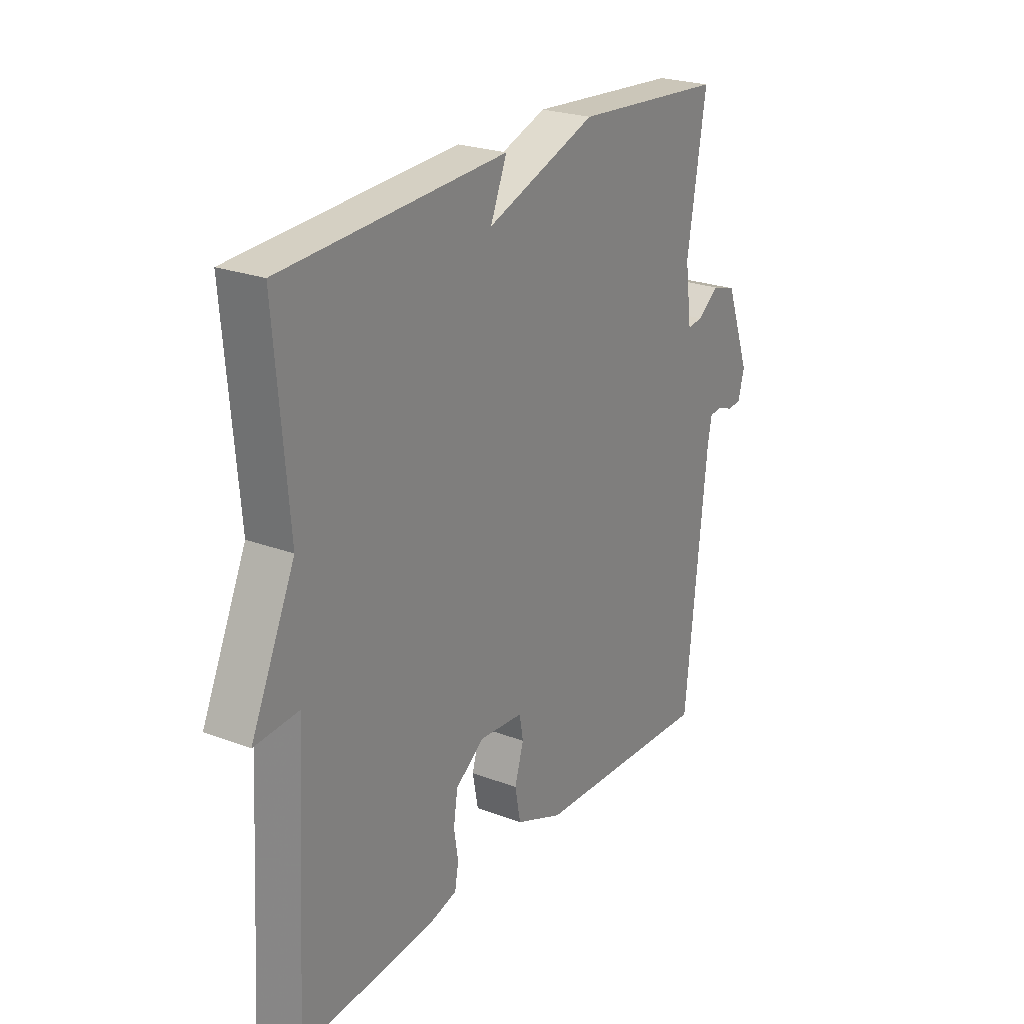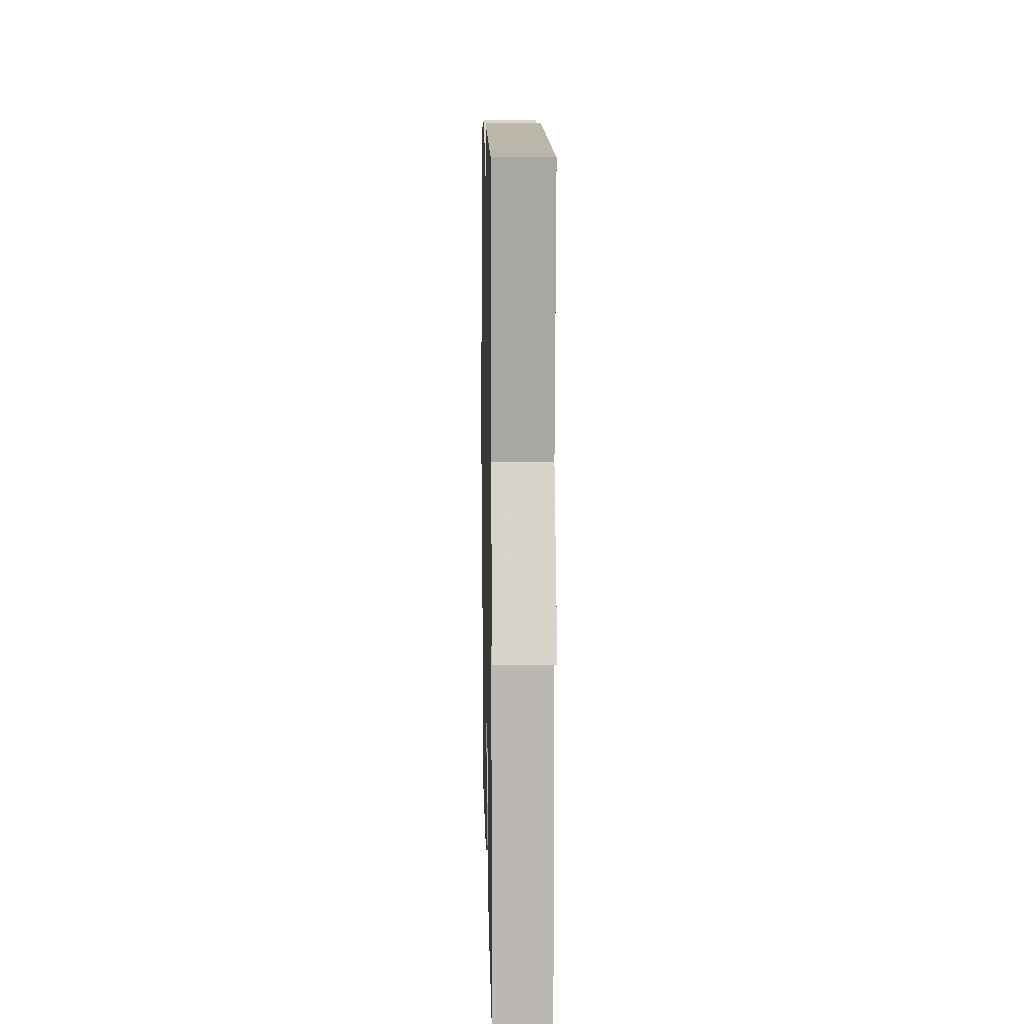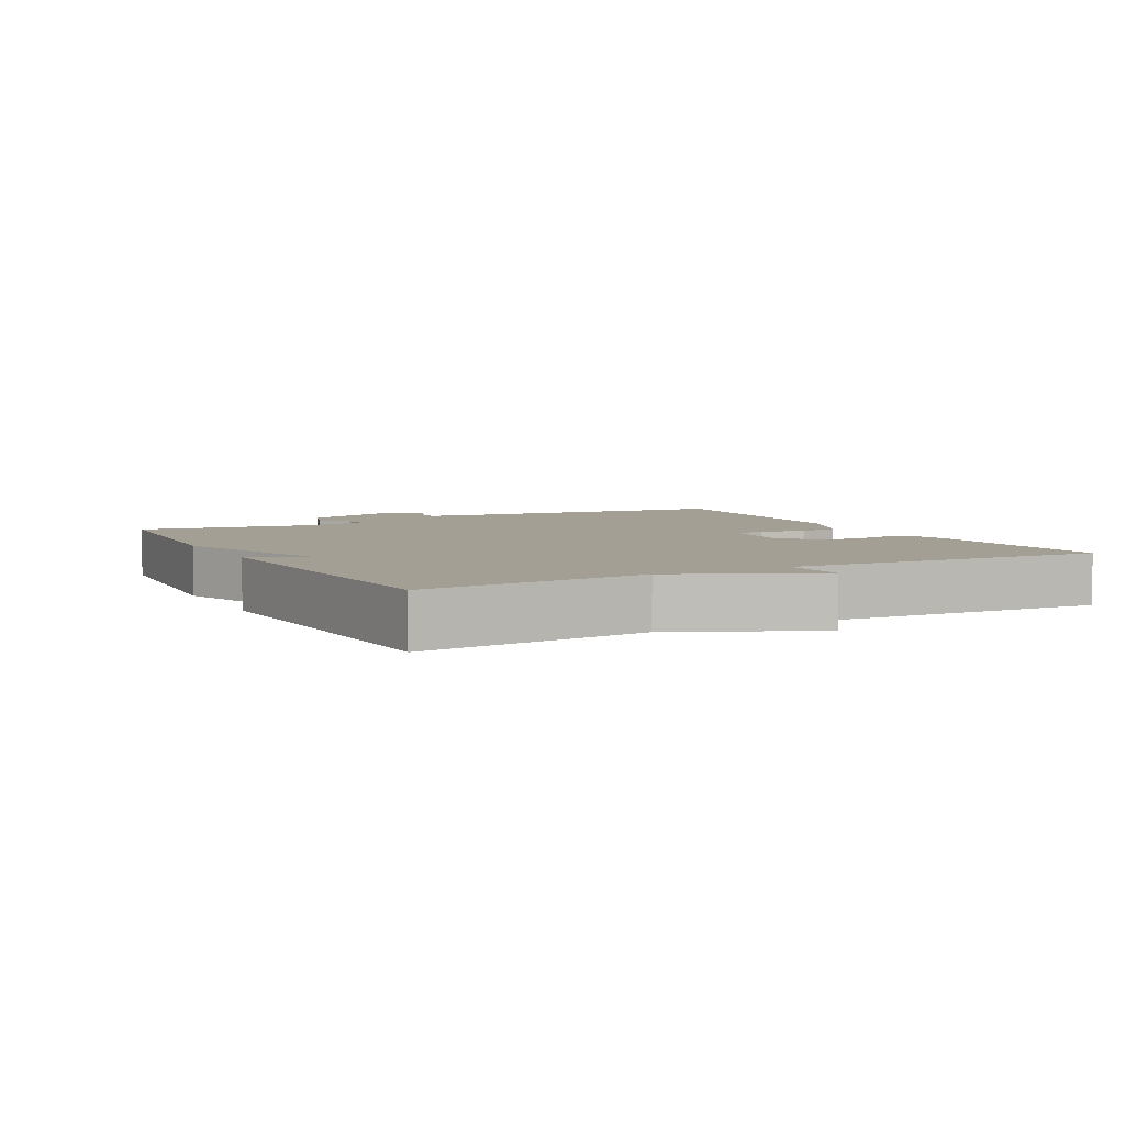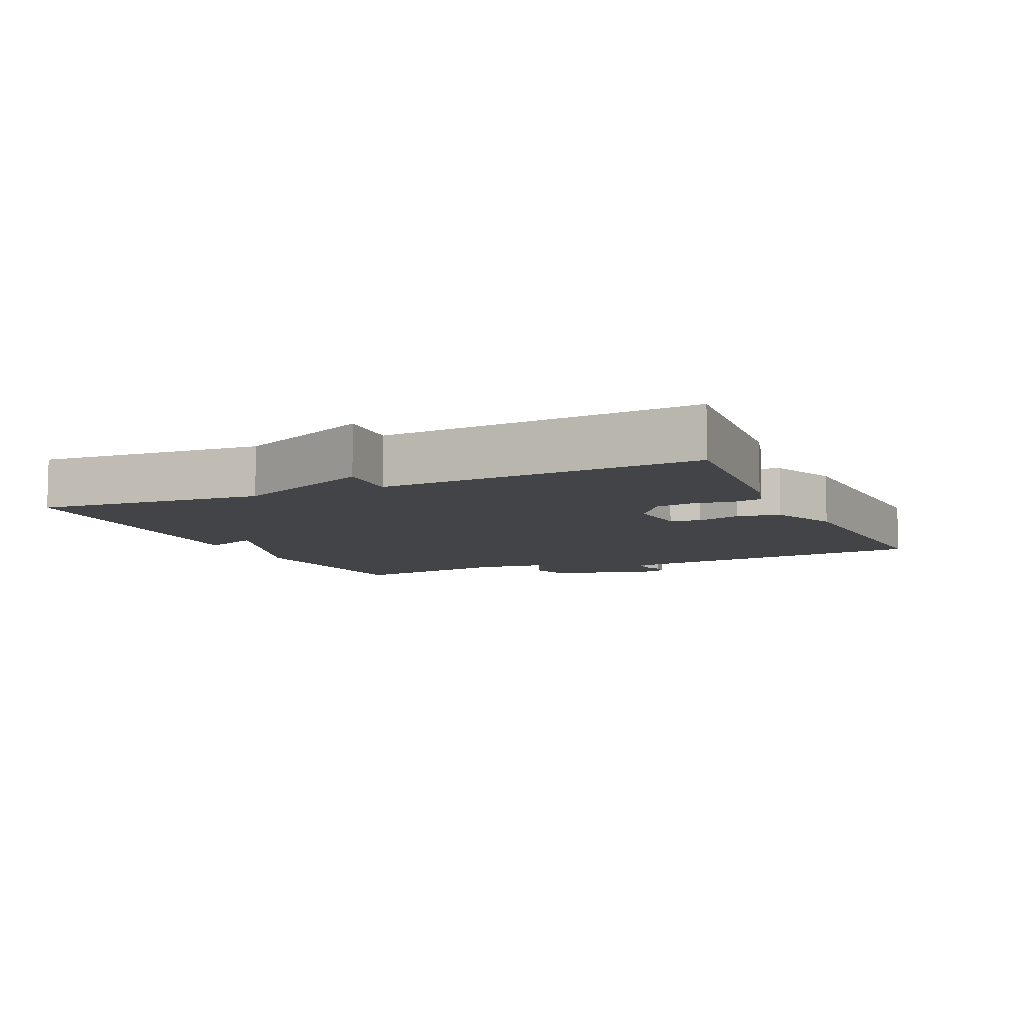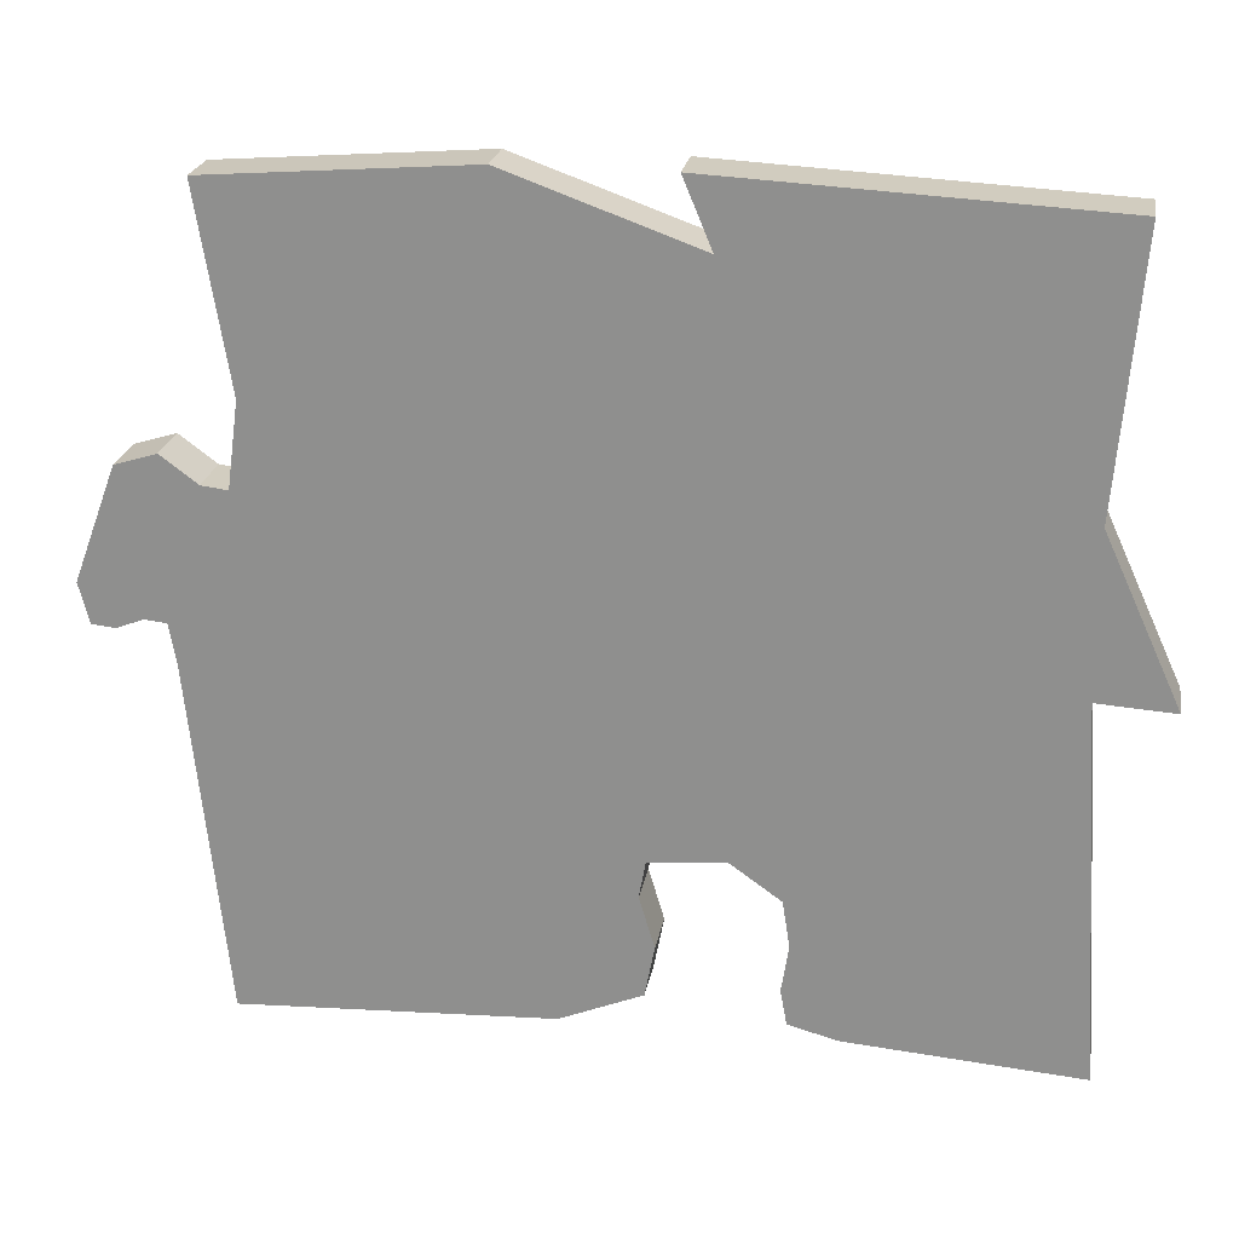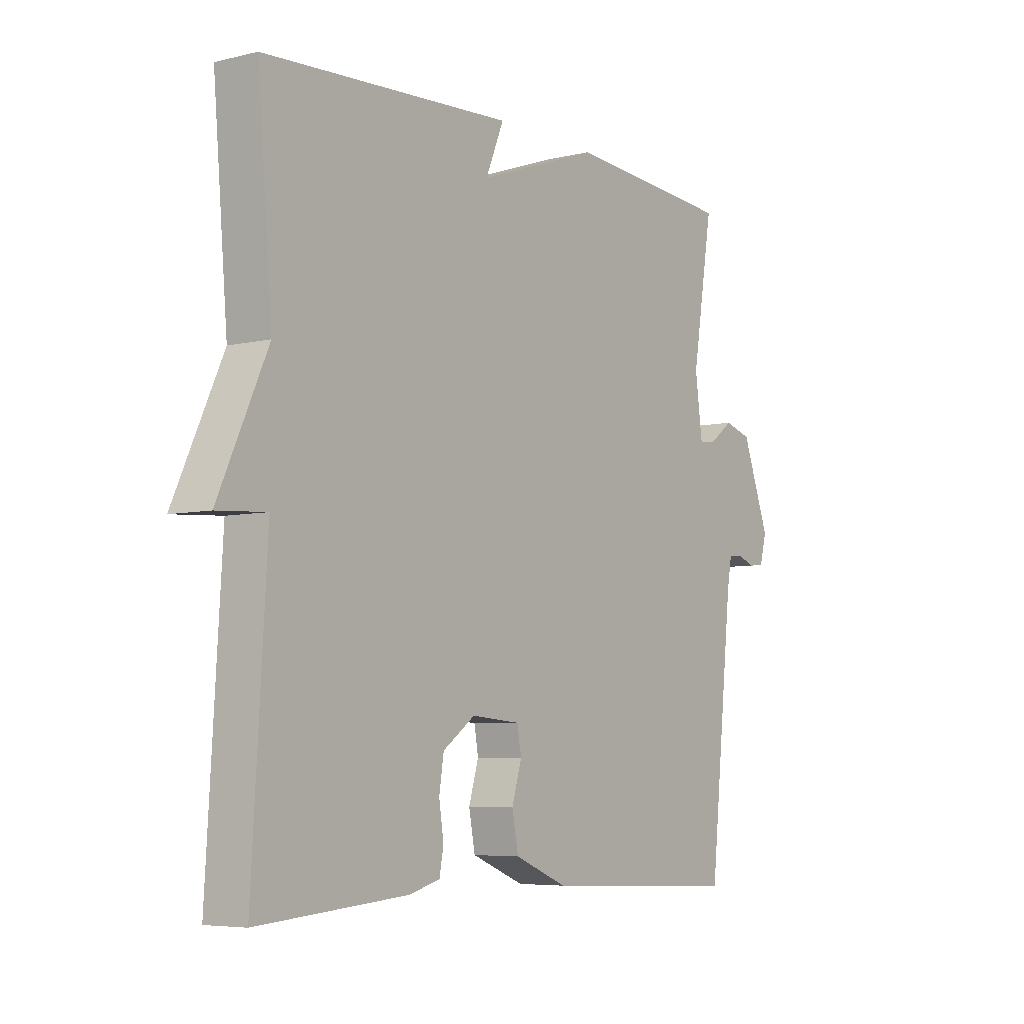
<metadata>
{"format":"obj","ext":"obj","renderer":"f3d","projection":"perspective","resolution":1024,"background":"white","views":[{"elev":24.2,"azim":122.0,"up":"+Z"},{"elev":10.8,"azim":88.7,"up":"+Z"},{"elev":5.3,"azim":61.9,"up":"+Y"},{"elev":-8.0,"azim":114.5,"up":"+Y"},{"elev":22.9,"azim":9.7,"up":"+Z"},{"elev":-5.9,"azim":126.1,"up":"+Z"}]}
</metadata>
<code>
v 0.5 0.07 -0.5
v 0.214 0.07 -0.478
v 0.154 0.07 -0.462
v 0.146 0.07 -0.419
v 0.155 0.07 -0.361
v 0.146 0.07 -0.304
v 0.084 0.07 -0.26
v -0.01 0.07 -0.268
v -0.018 0.07 -0.313
v 0.001 0.07 -0.377
v -0.011 0.07 -0.44
v -0.113 0.07 -0.482
v -0.5 0.07 -0.5
v -0.546 0.07 -0.064
v -0.555 0.07 -0.014
v -0.582 0.07 -0.011
v -0.616 0.07 -0.024
v -0.645 0.07 -0.021
v -0.658 0.07 0.029
v -0.605 0.07 0.172
v -0.553 0.07 0.188
v -0.507 0.07 0.154
v -0.474 0.07 0.15
v -0.46 0.07 0.255
v -0.5 0.07 0.5
v -0.177 0.07 0.525
v 0.058 0.07 0.441
v 0.023 0.07 0.525
v 0.5 0.07 0.5
v 0.472 0.07 0.167
v 0.566 0.07 -0.039
v 0.472 0.07 -0.033
v 0.5 0 -0.5
v 0.214 0 -0.478
v 0.154 0 -0.462
v 0.146 0 -0.419
v 0.155 0 -0.361
v 0.146 0 -0.304
v 0.084 0 -0.26
v -0.01 0 -0.268
v -0.018 0 -0.313
v 0.001 0 -0.377
v -0.011 0 -0.44
v -0.113 0 -0.482
v -0.5 0 -0.5
v -0.546 0 -0.064
v -0.555 0 -0.014
v -0.582 0 -0.011
v -0.616 0 -0.024
v -0.645 0 -0.021
v -0.658 0 0.029
v -0.605 0 0.172
v -0.553 0 0.188
v -0.507 0 0.154
v -0.474 0 0.15
v -0.46 0 0.255
v -0.5 0 0.5
v -0.177 0 0.525
v 0.058 0 0.441
v 0.023 0 0.525
v 0.5 0 0.5
v 0.472 0 0.167
v 0.566 0 -0.039
v 0.472 0 -0.033
f 30 31 32
f 27 28 29 30
f 27 30 32
f 26 27 32
f 25 26 32
f 24 25 32
f 23 24 32 1
f 20 21 22
f 19 20 22
f 18 19 22
f 17 18 22
f 16 17 22
f 15 16 22 23
f 14 15 23
f 13 14 23
f 12 13 23
f 11 12 23
f 10 11 23
f 9 10 23
f 8 9 23
f 7 8 23
f 6 7 23 1
f 3 4 5
f 2 3 5
f 1 2 5
f 1 5 6
f 64 63 62
f 62 61 60 59
f 64 62 59
f 64 59 58
f 64 58 57
f 64 57 56
f 33 64 56 55
f 54 53 52
f 54 52 51
f 54 51 50
f 54 50 49
f 54 49 48
f 55 54 48 47
f 55 47 46
f 55 46 45
f 55 45 44
f 55 44 43
f 55 43 42
f 55 42 41
f 55 41 40
f 55 40 39
f 33 55 39 38
f 37 36 35
f 37 35 34
f 37 34 33
f 38 37 33
f 1 33 34 2
f 2 34 35 3
f 3 35 36 4
f 4 36 37 5
f 5 37 38 6
f 6 38 39 7
f 7 39 40 8
f 8 40 41 9
f 9 41 42 10
f 10 42 43 11
f 11 43 44 12
f 12 44 45 13
f 13 45 46 14
f 14 46 47 15
f 15 47 48 16
f 16 48 49 17
f 17 49 50 18
f 18 50 51 19
f 19 51 52 20
f 20 52 53 21
f 21 53 54 22
f 22 54 55 23
f 23 55 56 24
f 24 56 57 25
f 25 57 58 26
f 26 58 59 27
f 27 59 60 28
f 28 60 61 29
f 29 61 62 30
f 30 62 63 31
f 31 63 64 32
f 32 64 33 1

</code>
